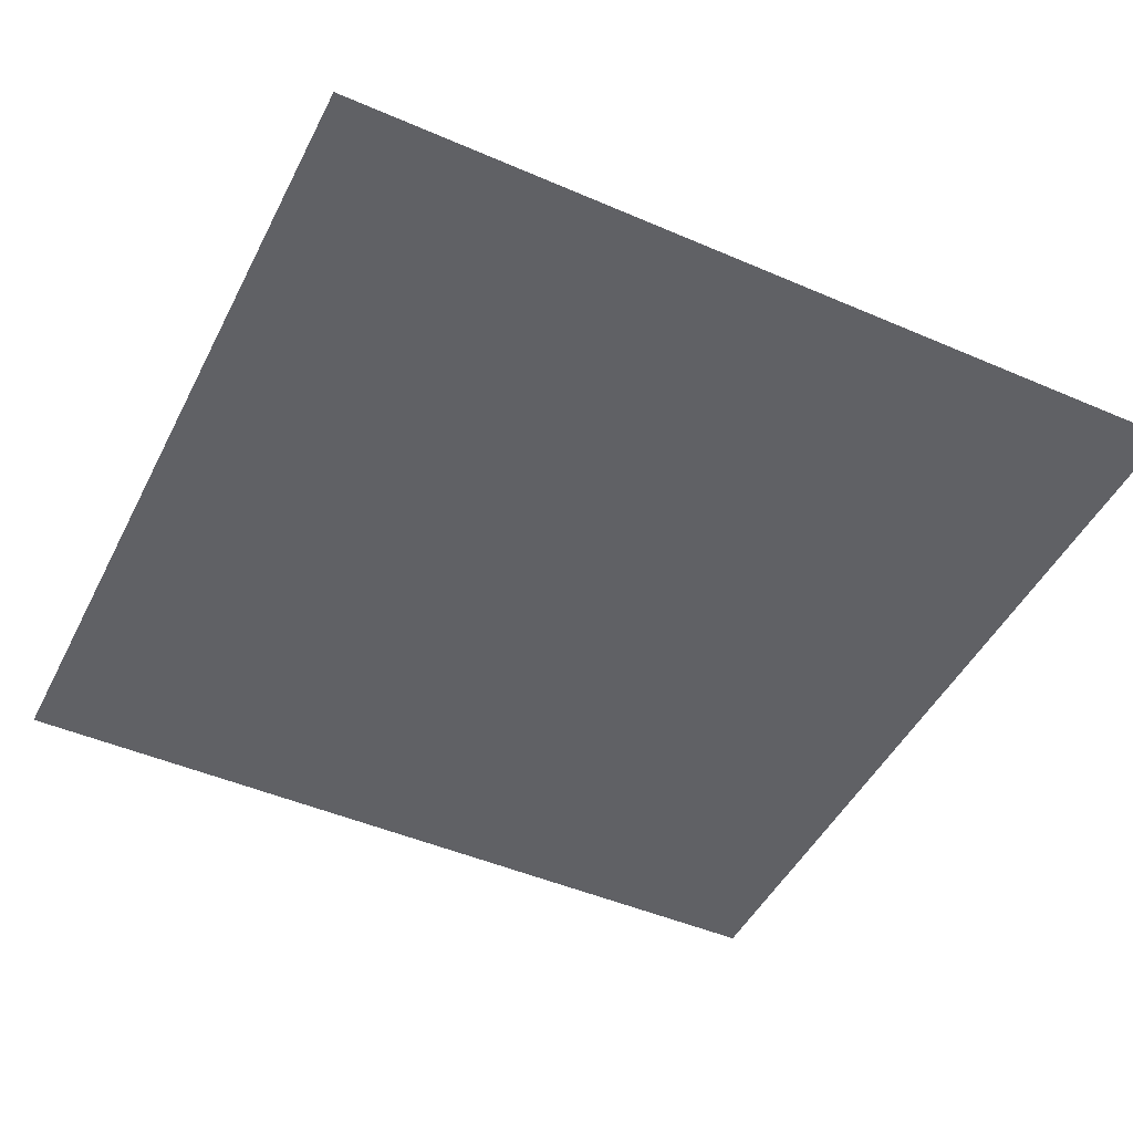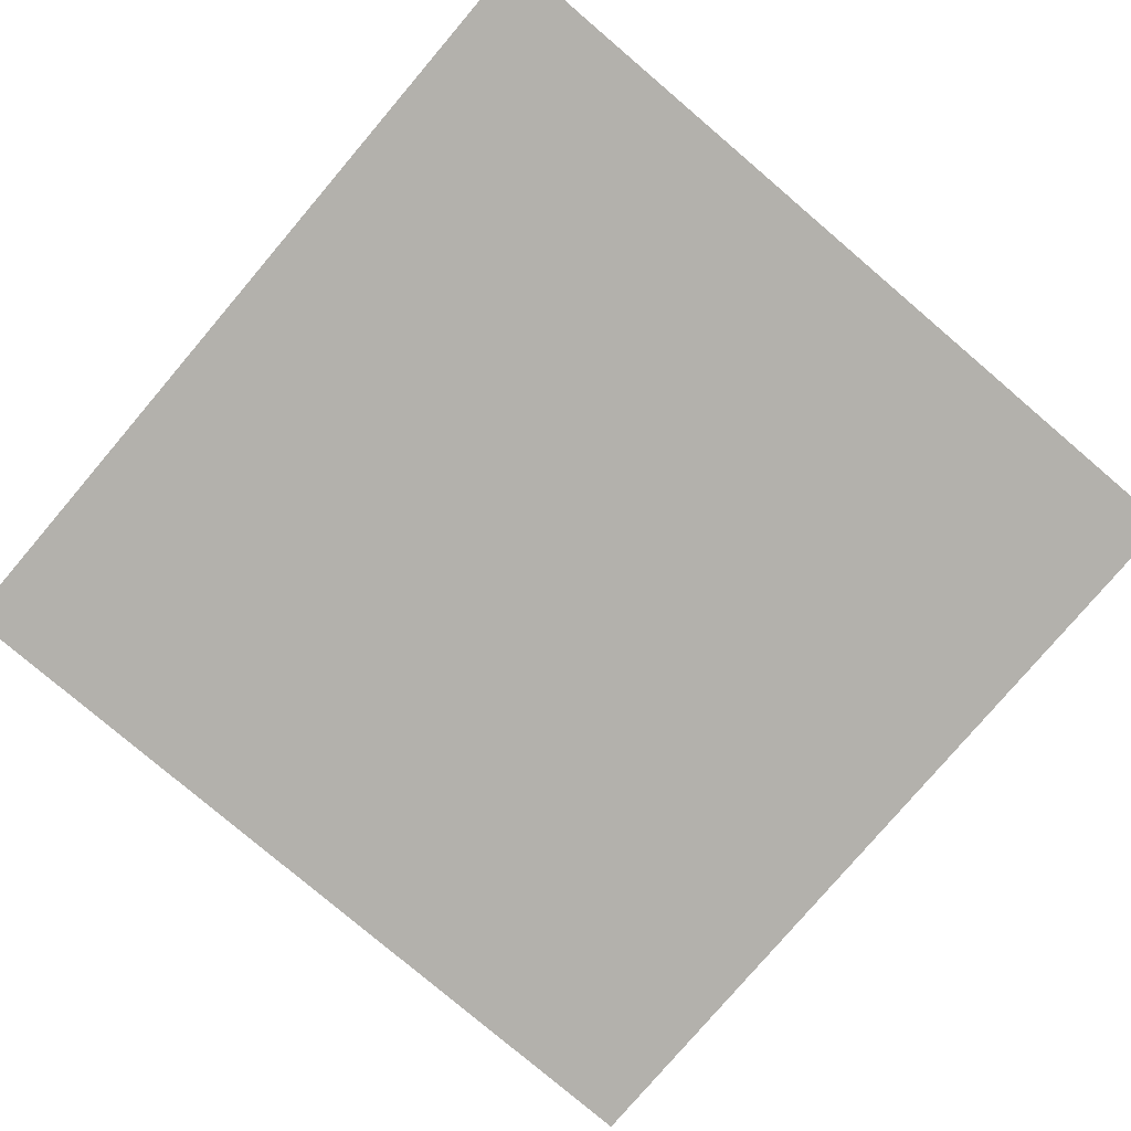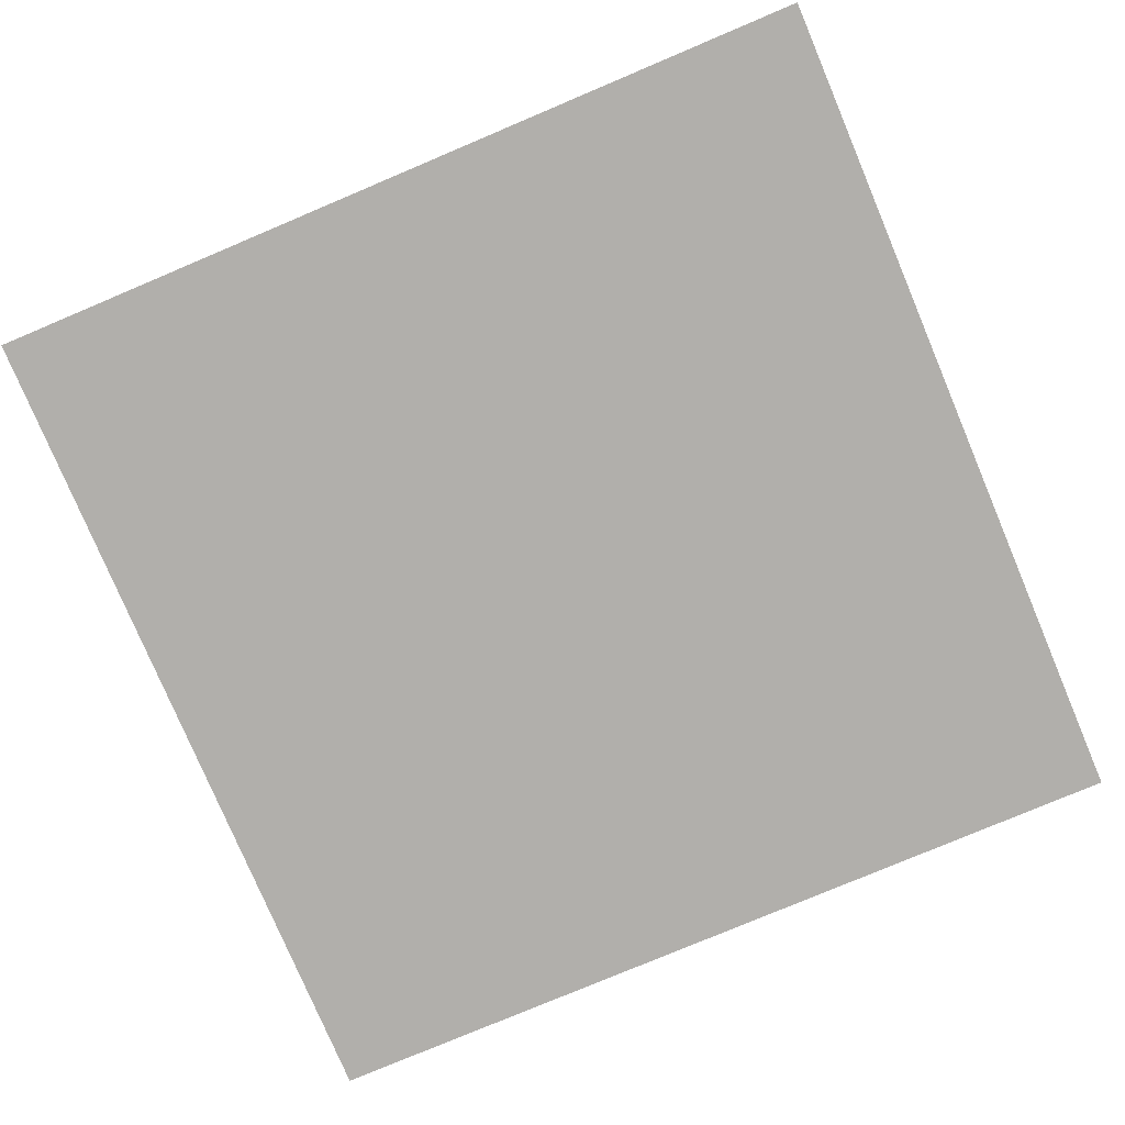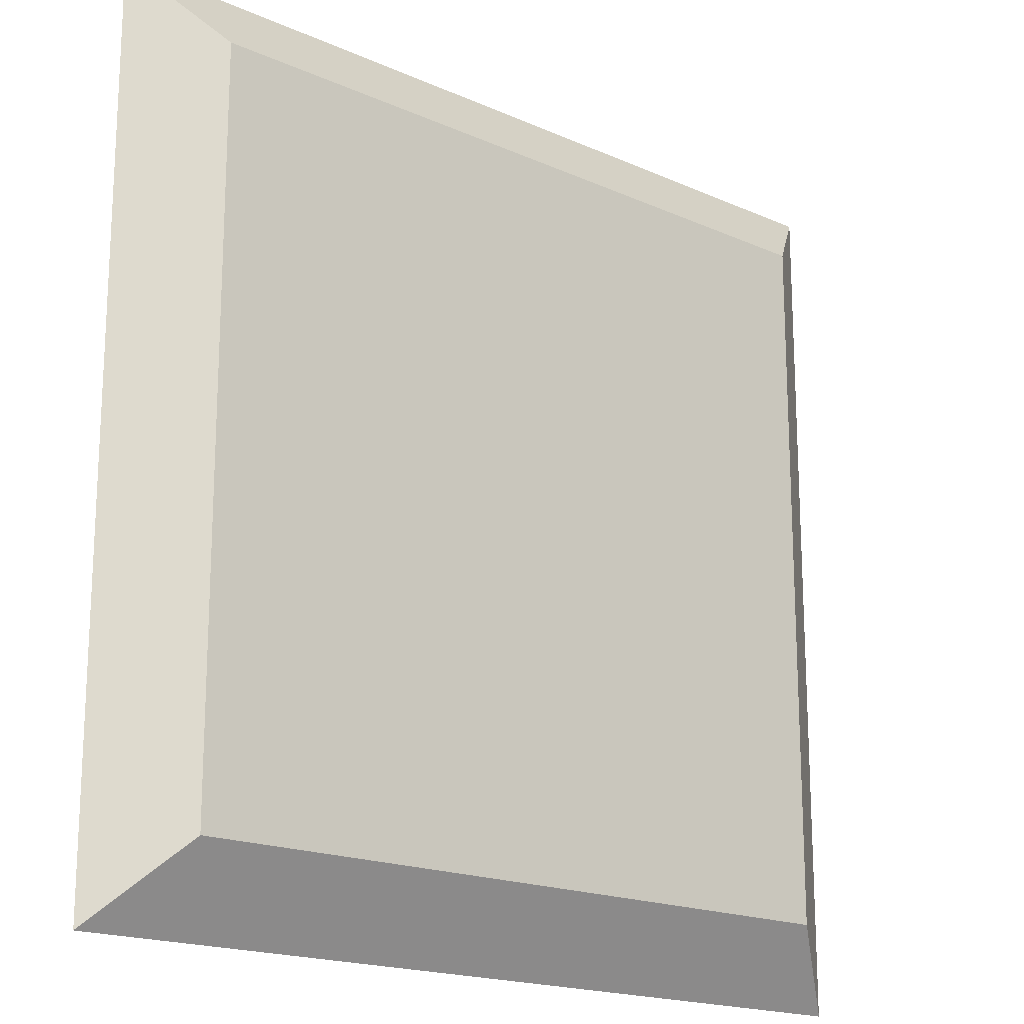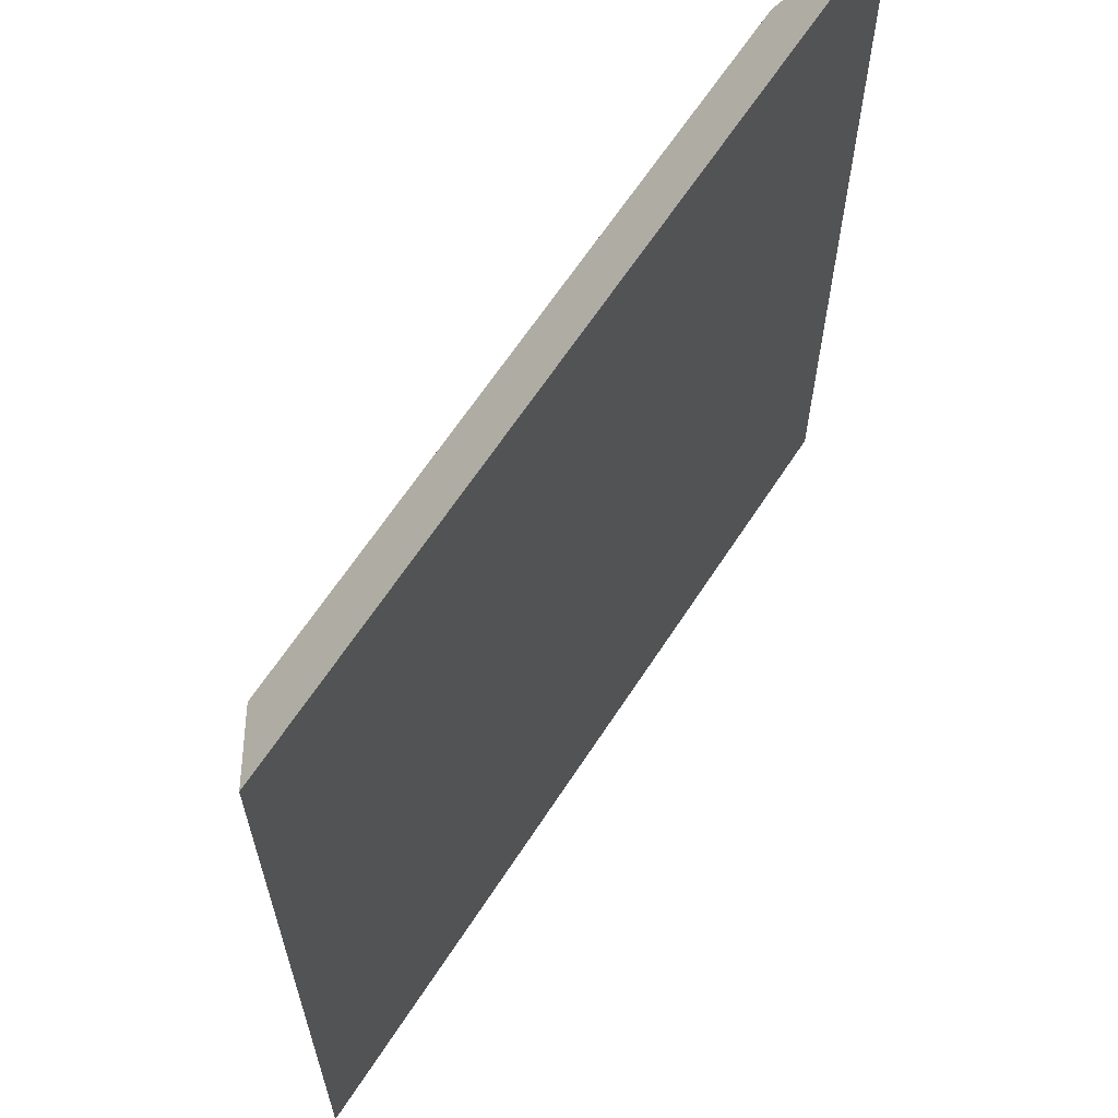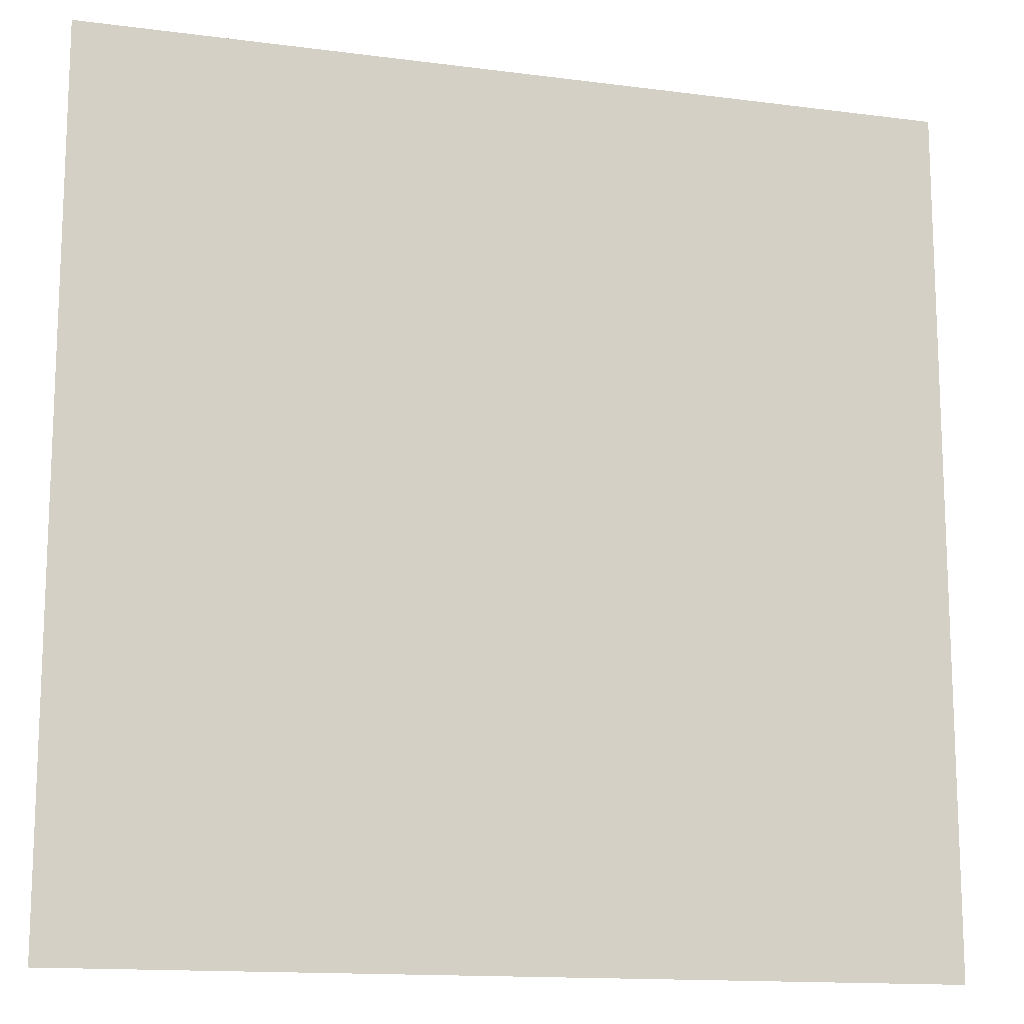
<metadata>
{"format":"obj","ext":"obj","renderer":"f3d","projection":"perspective","resolution":1024,"background":"white","views":[{"elev":-47.4,"azim":-26.0,"up":"+Y"},{"elev":-79.0,"azim":-40.4,"up":"+Y"},{"elev":-78.2,"azim":-157.1,"up":"+Y"},{"elev":-18.1,"azim":139.1,"up":"+Z"},{"elev":64.3,"azim":-57.0,"up":"+Z"},{"elev":-14.1,"azim":-16.1,"up":"+Z"}]}
</metadata>
<code>
g pb_Mesh-163926
v 0.6972 0 0.6972
v -5.697 0 0.6972
v 0.1276 0.4328 0.1276
v -5.128 0.4328 0.1276
v -5.697 0 0.6972
v -5.697 0 -5.697
v -5.128 0.4328 0.1276
v -5.128 0.4328 -5.128
v -5.697 0 -5.697
v 0.6972 0 -5.697
v -5.128 0.4328 -5.128
v 0.1276 0.4328 -5.128
v 0.6972 0 -5.697
v 0.6972 0 0.6972
v 0.1276 0.4328 -5.128
v 0.1276 0.4328 0.1276
v 0.1276 0.4328 0.1276
v -5.128 0.4328 0.1276
v 0.1276 0.4328 -5.128
v -5.128 0.4328 -5.128
v 0.6972 0 -5.697
v -5.697 0 -5.697
v 0.6972 0 0.6972
v -5.697 0 0.6972
g pb_Mesh-163926_0
f 3 2 1
f 3 4 2
f 7 6 5
f 7 8 6
f 11 10 9
f 11 12 10
f 15 14 13
f 15 16 14
f 19 18 17
f 19 20 18
f 23 22 21
f 23 24 22

</code>
